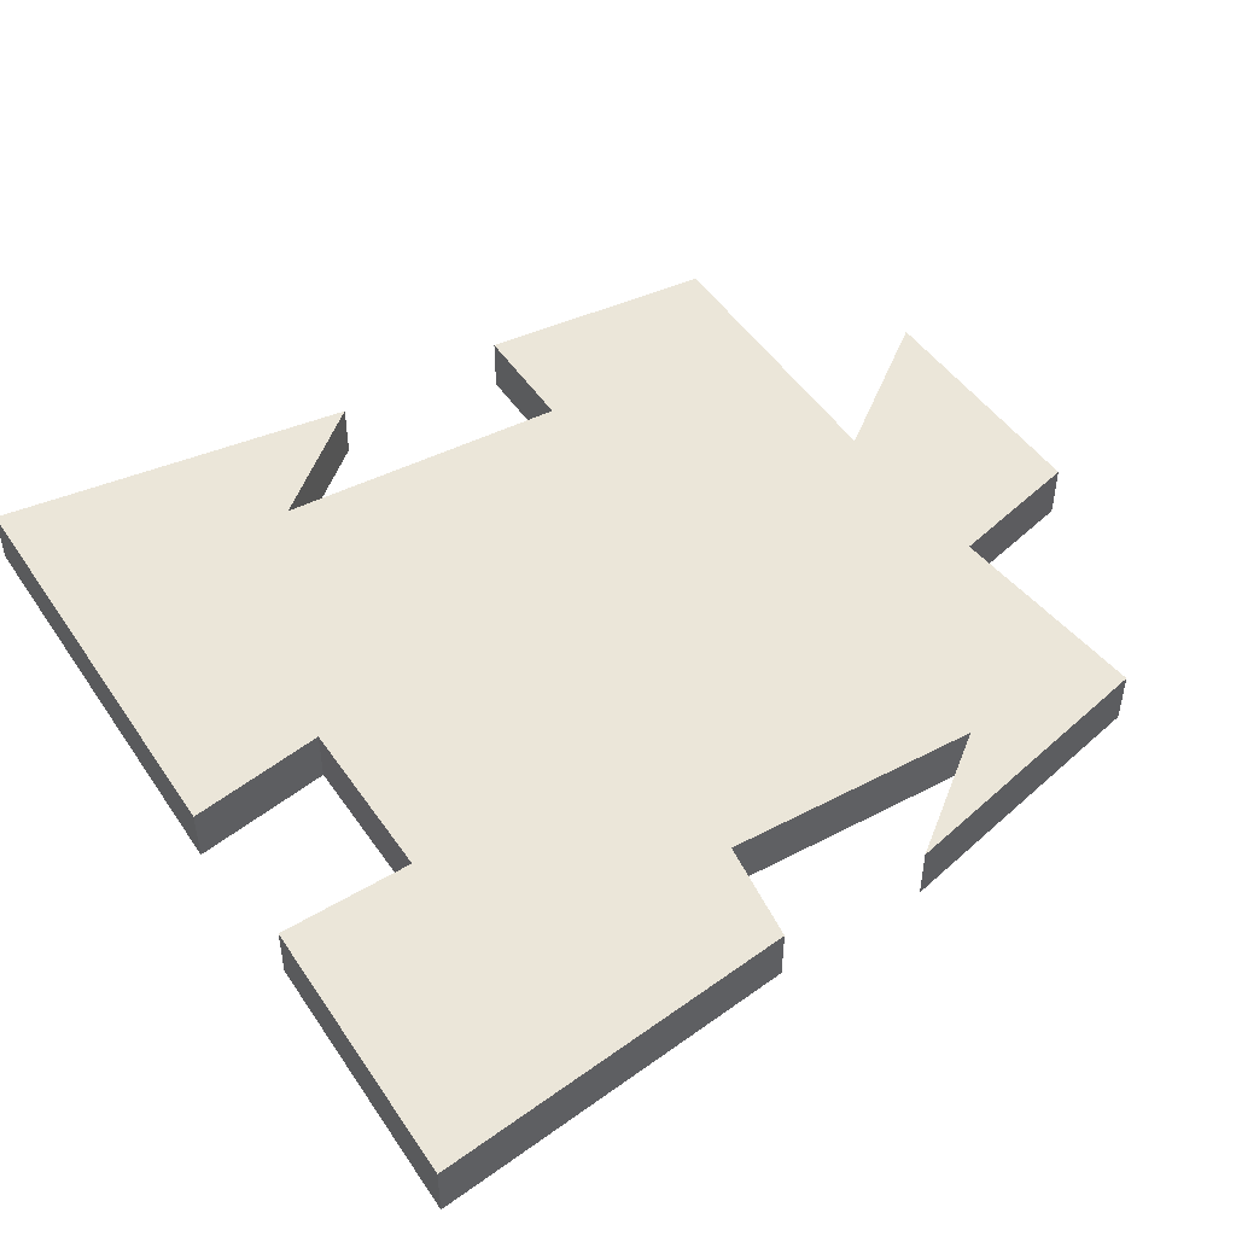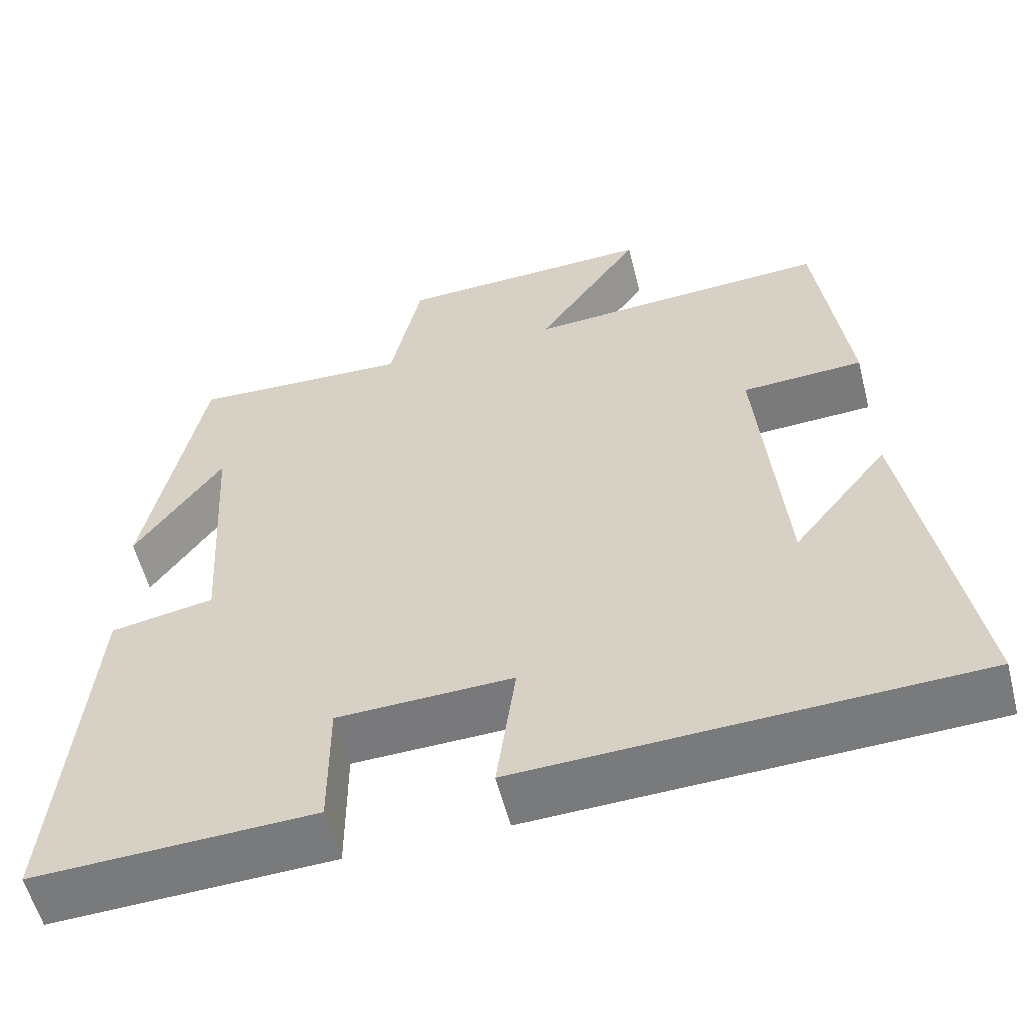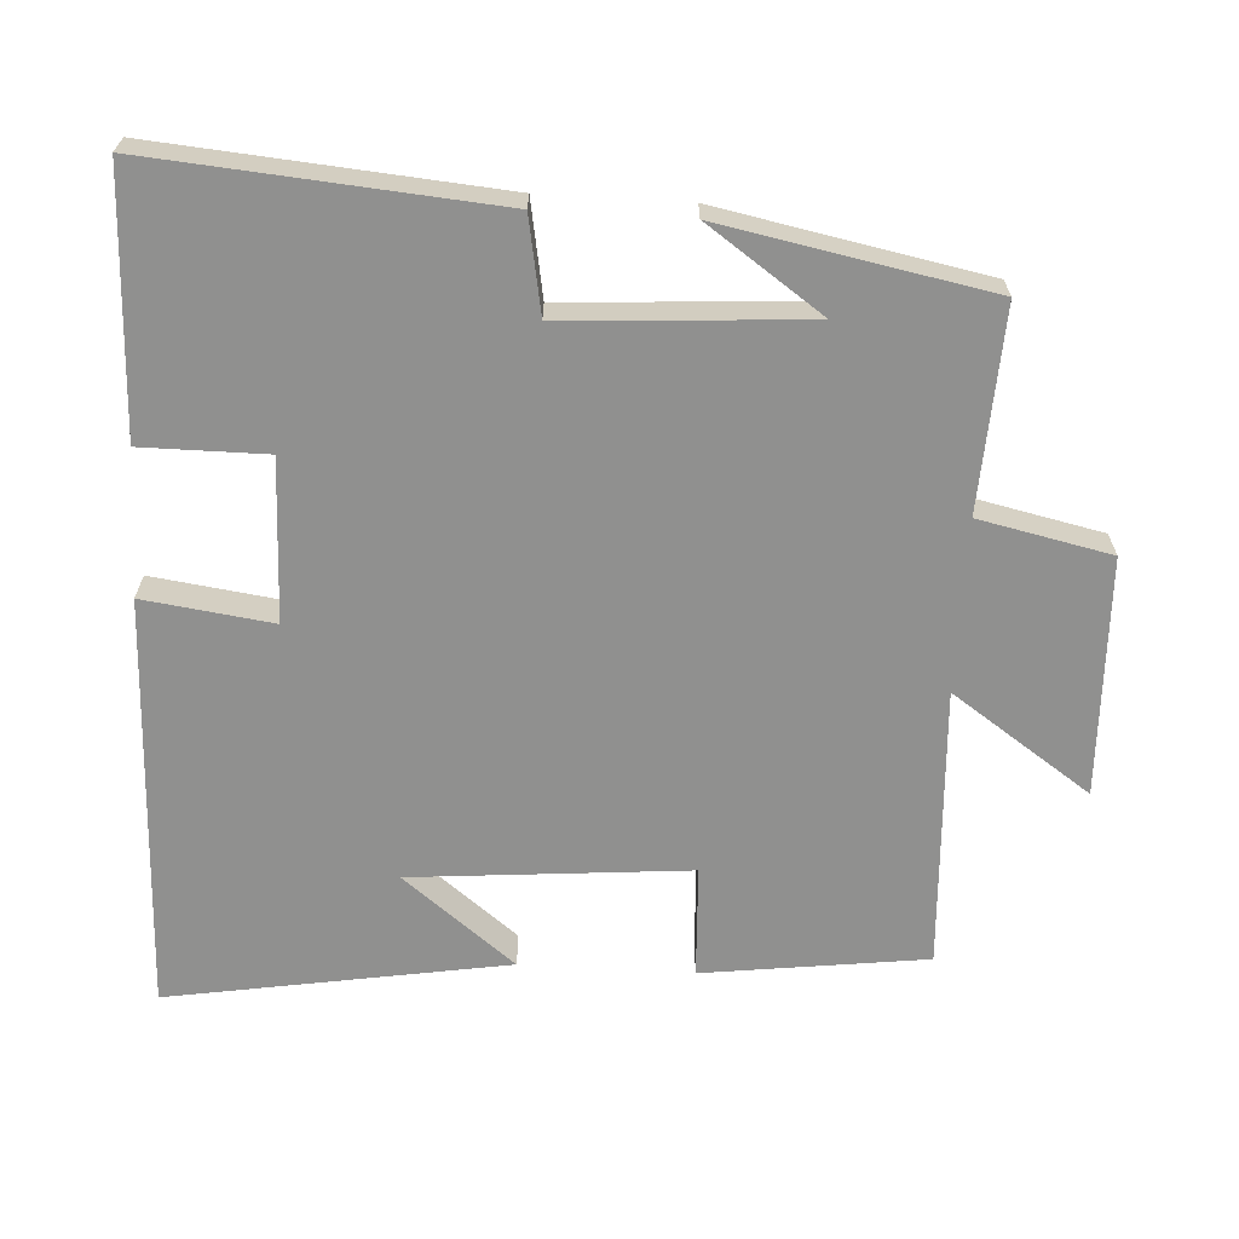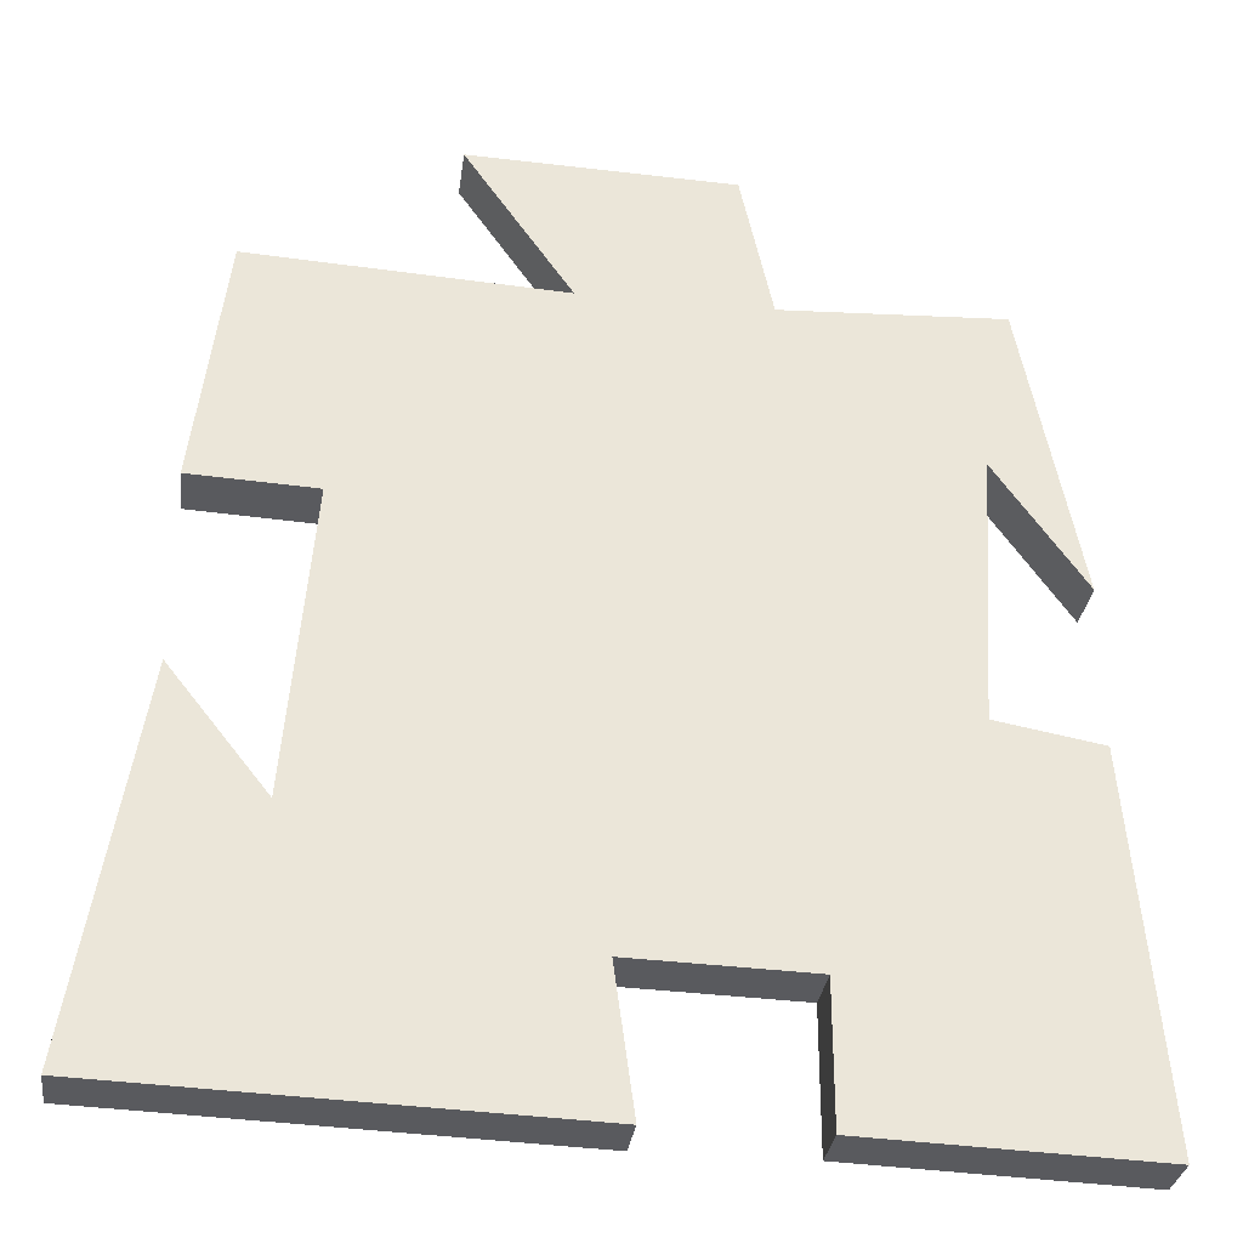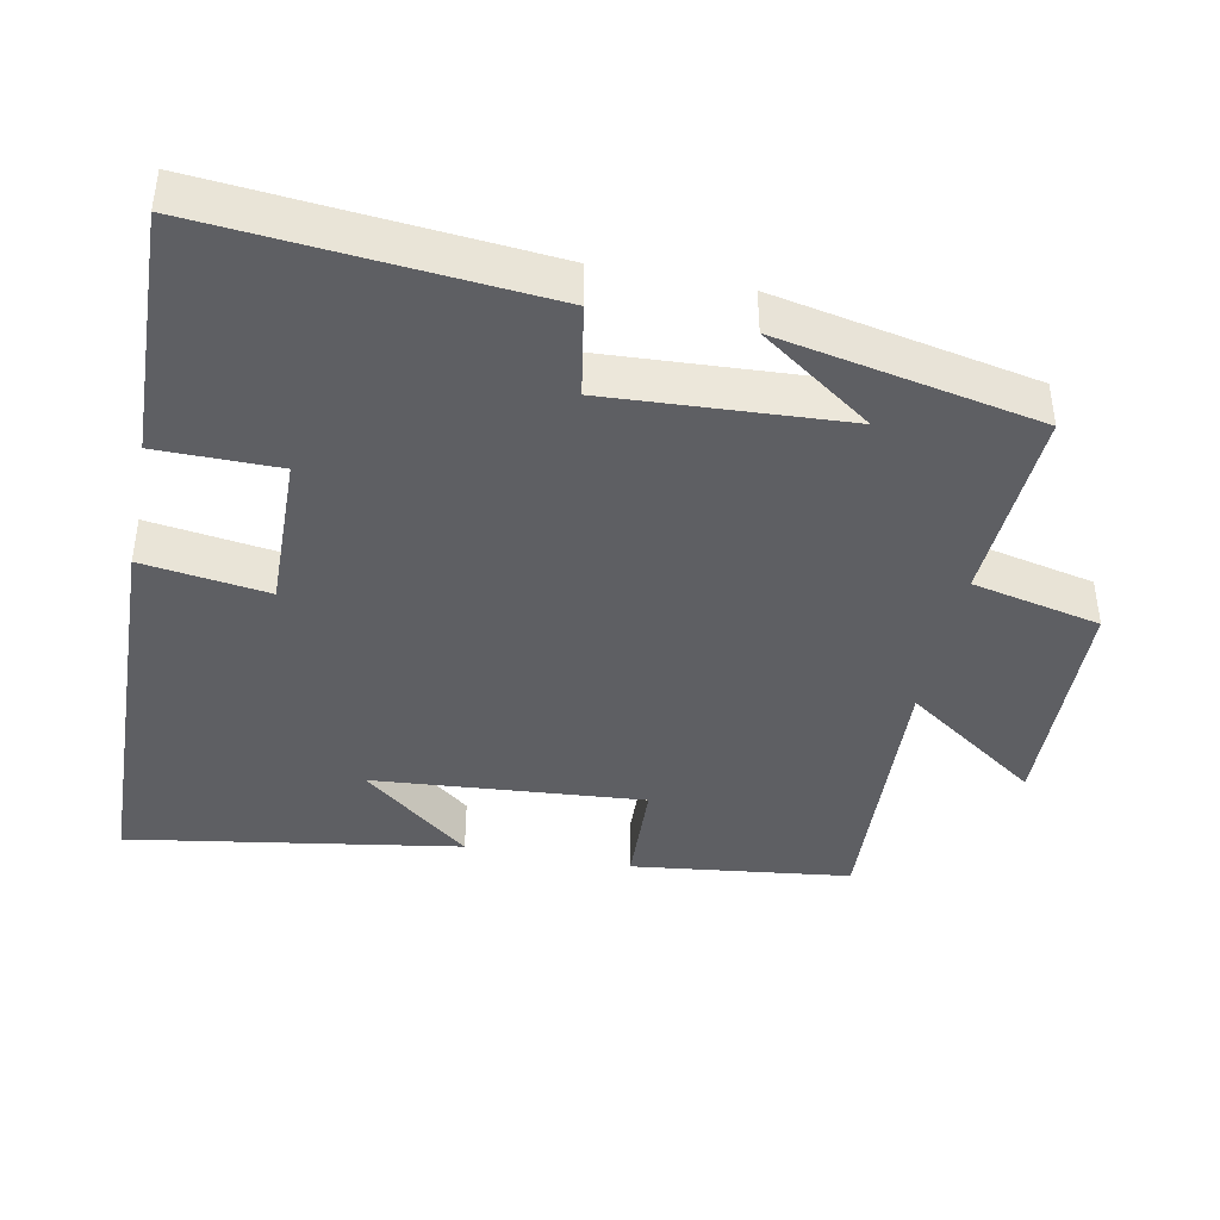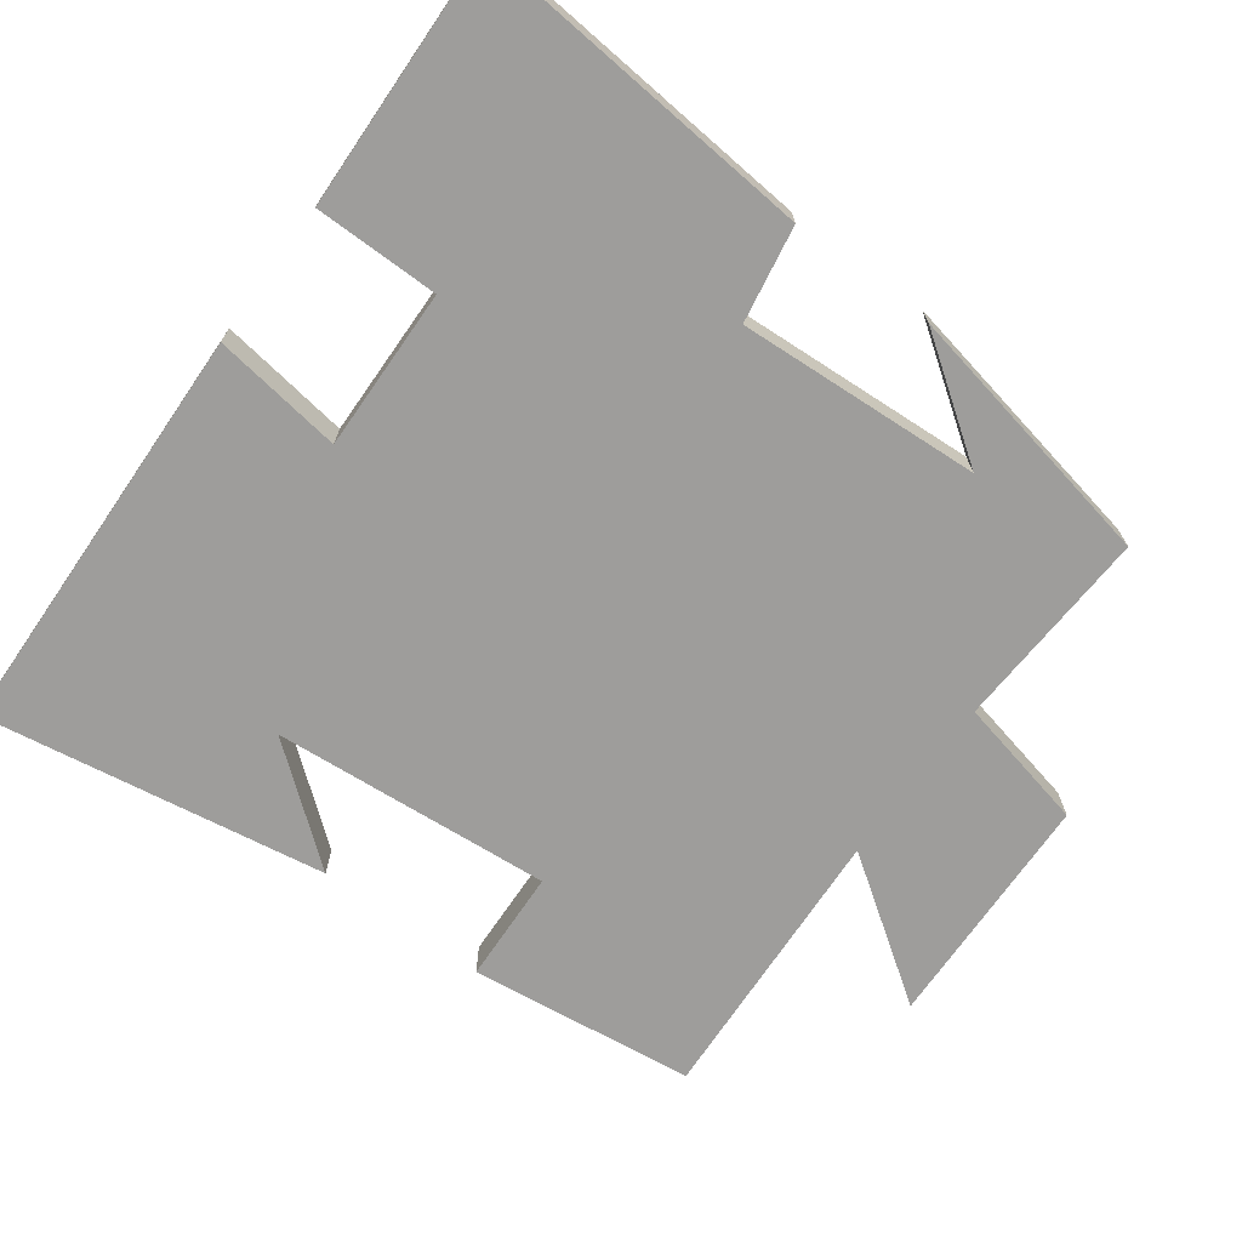
<metadata>
{"format":"obj","ext":"obj","renderer":"f3d","projection":"perspective","resolution":1024,"background":"white","views":[{"elev":47.1,"azim":-124.3,"up":"+Y"},{"elev":-57.3,"azim":14.3,"up":"+Z"},{"elev":-65.5,"azim":-93.3,"up":"+Y"},{"elev":-31.4,"azim":172.4,"up":"+Z"},{"elev":-41.5,"azim":-101.5,"up":"+Y"},{"elev":-70.4,"azim":-126.5,"up":"+Y"}]}
</metadata>
<code>
v 0.577 0.07 -0.48
v 0.009 0.07 -0.5
v 0.033 0.07 -0.324
v -0.187 0.07 -0.33
v -0.187 0.07 -0.5
v -0.539 0.07 -0.513
v -0.5 0.07 -0.046
v -0.37 0.07 -0.023
v -0.39 0.07 0.307
v -0.5 0.07 0.15
v -0.429 0.07 0.514
v -0.154 0.07 0.5
v -0.115 0.07 0.68
v 0.209 0.07 0.69
v 0.078 0.07 0.5
v 0.461 0.07 0.52
v 0.5 0.07 0.215
v 0.347 0.07 0.208
v 0.379 0.07 -0.17
v 0.5 0.07 -0.017
v 0.577 0 -0.48
v 0.009 0 -0.5
v 0.033 0 -0.324
v -0.187 0 -0.33
v -0.187 0 -0.5
v -0.539 0 -0.513
v -0.5 0 -0.046
v -0.37 0 -0.023
v -0.39 0 0.307
v -0.5 0 0.15
v -0.429 0 0.514
v -0.154 0 0.5
v -0.115 0 0.68
v 0.209 0 0.69
v 0.078 0 0.5
v 0.461 0 0.52
v 0.5 0 0.215
v 0.347 0 0.208
v 0.379 0 -0.17
v 0.5 0 -0.017
f 19 20 1
f 15 16 17 18
f 15 18 19
f 12 13 14 15
f 12 15 19
f 9 10 11
f 9 11 12 19
f 5 6 7 8
f 4 5 8 9
f 3 4 9 19
f 1 2 3 19
f 21 40 39
f 38 37 36 35
f 39 38 35
f 35 34 33 32
f 39 35 32
f 31 30 29
f 39 32 31 29
f 28 27 26 25
f 29 28 25 24
f 39 29 24 23
f 39 23 22 21
f 1 21 22 2
f 2 22 23 3
f 3 23 24 4
f 4 24 25 5
f 5 25 26 6
f 6 26 27 7
f 7 27 28 8
f 8 28 29 9
f 9 29 30 10
f 10 30 31 11
f 11 31 32 12
f 12 32 33 13
f 13 33 34 14
f 14 34 35 15
f 15 35 36 16
f 16 36 37 17
f 17 37 38 18
f 18 38 39 19
f 19 39 40 20
f 20 40 21 1

</code>
